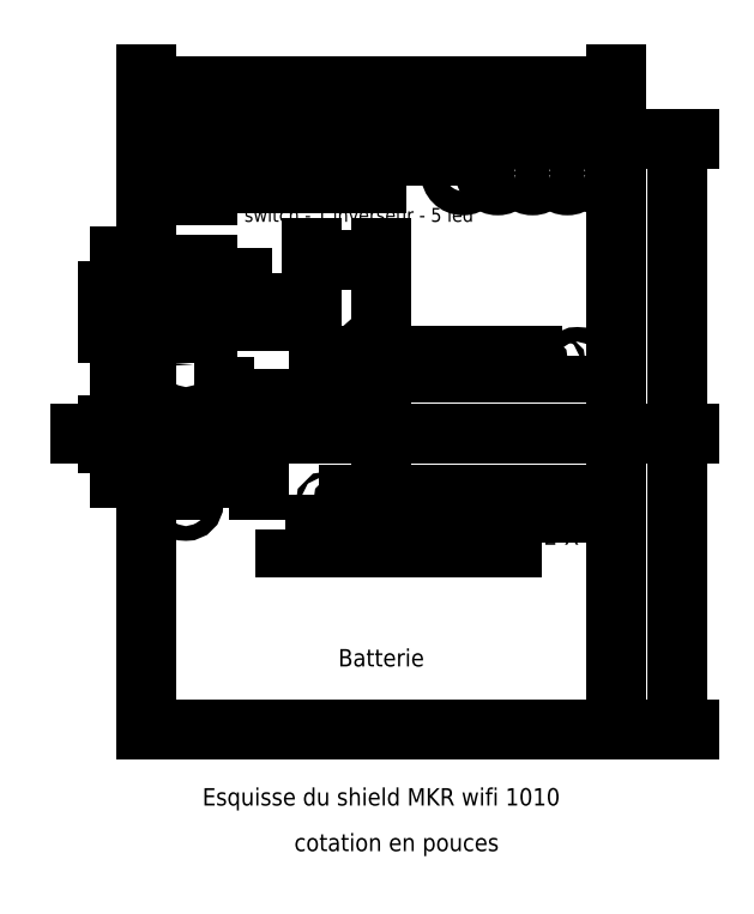
<metadata>
{"format":"dxf","ext":"dxf","renderer":"ezdxf+matplotlib","layout":"modelspace","background":"white","min_lineweight":24,"dpi":150}
</metadata>
<code>
0
SECTION
2
ENTITIES
0
LINE
8
axe
10
-1.9
20
-1.214e-17
11
1.7
21
-1.214e-17
0
LWPOLYLINE
8
usb
90
    4
70
    1
43
0
10
-1.27
20
0.1402
10
-1.04
20
0.1402
10
-1.04
20
-0.1398
10
-1.27
20
-0.1398
0
LINE
8
construction
10
-2.082e-17
20
0.4002
11
-1.735e-17
21
-0.3998
0
DIMENSION
8
cotation
2
*D1
10
1.7
20
5.339e-16
30
0
11
1.6
21
0.85
31
0
70
   32
71
    5
3
Standard
53
0
210
0
220
0
230
1
13
1.3
23
1.7
33
0
14
1.3
24
5.829e-16
34
0
50
90
0
DIMENSION
8
cotation
2
*D2
10
1.7
20
-1.7
30
0
11
1.6
21
-0.85
31
0
70
   32
71
    5
3
Standard
53
0
210
0
220
0
230
1
13
1.3
23
-1.214e-17
33
0
14
1.3
24
-1.7
34
0
50
90
0
MTEXT
8
texte
10
-2.776e-17
20
-1.3
30
0
40
0.1
41
0.5222
71
    5
72
    1
1
Batterie
7
standard
210
0
220
0
230
1
50
0
73
    2
44
1
0
LWPOLYLINE
8
shield
90
    4
70
    1
43
0
10
-0.55
20
-0.55
10
-0.05
20
-0.55
10
-0.05
20
-0.65
10
-0.55
20
-0.65
0
MTEXT
8
usb
10
-1.154
20
-1.214e-17
30
0
40
0.1
41
0.2333
71
    5
72
    1
1
USB
7
standard
210
0
220
0
230
1
50
90
73
    2
44
1
0
LWPOLYLINE
8
shield
90
    4
70
    1
43
0
10
0.25
20
-0.55
10
0.75
20
-0.55
10
0.75
20
-0.65
10
0.25
20
-0.65
0
MTEXT
8
pupitre
10
1.4
20
-0.6
30
0
40
0.1
41
1.081
71
    5
72
    1
1
2 X serre câble
7
standard
210
0
220
0
230
1
50
0
73
    2
44
1
0
MTEXT
8
pupitre
10
-3.053e-16
20
-2.1
30
0
40
0.1
41
2.242
71
    5
72
    1
1
Esquisse du shield MKR wifi 1010
7
standard
210
0
220
0
230
1
50
0
73
    2
44
1
0
MTEXT
8
texte
10
-0.5
20
-2.3
30
0
40
0.1
41
1.272
71
    1
72
    1
1
cotation en pouces
7
standard
210
0
220
0
230
1
50
0
73
    2
44
1
0
LWPOLYLINE
8
bat
90
    4
70
    1
43
0
10
-0.97
20
-0.68
10
0.97
20
-0.68
10
0.97
20
-1.82
10
-0.97
20
-1.82
0
LWPOLYLINE
8
shield
90
    4
70
    1
43
0
10
1.35
20
-1.7
10
-1.35
20
-1.7
10
-1.35
20
1.7
10
1.35
20
1.7
0
LWPOLYLINE
8
connecteur
90
    4
70
    1
43
0
10
1.042
20
0.45
10
-0.3575
20
0.45
10
-0.3575
20
0.35
10
1.042
20
0.35
0
LWPOLYLINE
8
connecteur
90
    4
70
    1
43
0
10
-0.3575
20
-0.35
10
1.042
20
-0.35
10
1.042
20
-0.45
10
-0.3575
20
-0.45
0
CIRCLE
8
trous
10
0.9924
20
0.4
40
0.01
0
CIRCLE
8
trous
10
0.8924
20
0.4
40
0.01
0
CIRCLE
8
trous
10
0.7924
20
0.4
40
0.01
0
CIRCLE
8
trous
10
0.6924
20
0.4
40
0.01
0
CIRCLE
8
trous
10
0.5924
20
0.4
40
0.01
0
CIRCLE
8
trous
10
0.4924
20
0.4
40
0.01
0
CIRCLE
8
trous
10
0.3924
20
0.4
40
0.01
0
CIRCLE
8
trous
10
0.2924
20
0.4
40
0.01
0
CIRCLE
8
trous
10
0.1924
20
0.4
40
0.01
0
CIRCLE
8
trous
10
0.09243
20
0.4
40
0.01
0
CIRCLE
8
trous
10
-0.007572
20
0.4
40
0.01
0
CIRCLE
8
trous
10
-0.1076
20
0.4
40
0.01
0
CIRCLE
8
trous
10
-0.2076
20
0.4
40
0.01
0
CIRCLE
8
trous
10
-0.3076
20
0.4
40
0.01
0
CIRCLE
8
trous
10
0.9924
20
-0.4
40
0.01
0
CIRCLE
8
trous
10
0.8924
20
-0.4
40
0.01
0
CIRCLE
8
trous
10
0.7924
20
-0.4
40
0.01
0
CIRCLE
8
trous
10
0.6924
20
-0.4
40
0.01
0
CIRCLE
8
trous
10
0.5924
20
-0.4
40
0.01
0
CIRCLE
8
trous
10
0.4924
20
-0.4
40
0.01
0
CIRCLE
8
trous
10
0.3924
20
-0.4
40
0.01
0
CIRCLE
8
trous
10
0.2924
20
-0.4
40
0.01
0
CIRCLE
8
trous
10
0.1924
20
-0.4
40
0.01
0
CIRCLE
8
trous
10
0.09243
20
-0.4
40
0.01
0
CIRCLE
8
trous
10
-0.007572
20
-0.4
40
0.01
0
CIRCLE
8
trous
10
-0.1076
20
-0.4
40
0.01
0
CIRCLE
8
trous
10
-0.2076
20
-0.4
40
0.01
0
CIRCLE
8
trous
10
-0.3076
20
-0.4
40
0.01
0
CIRCLE
8
trous-fixation
10
1.127
20
0.4
40
0.0425
0
CIRCLE
8
trous-fixation
10
-1.123
20
0.4
40
0.0425
0
CIRCLE
8
trous-fixation
10
-1.123
20
-0.4
40
0.0425
0
CIRCLE
8
trous-fixation
10
1.127
20
-0.4
40
0.0425
0
LINE
8
axe
10
-0.9
20
0.3
11
-0.9
21
-0.3
0
ARC
8
0
10
1.132
20
0.415
40
0.085
50
0
51
90
0
ARC
8
0
10
-1.118
20
0.415
40
0.085
50
90
51
180
0
ARC
8
0
10
-1.118
20
-0.415
40
0.085
50
180
51
270
0
ARC
8
0
10
1.132
20
-0.415
40
0.085
50
270
51
0
0
LINE
8
0
10
1.217
20
0.415
11
1.217
21
-0.415
0
LINE
8
0
10
1.132
20
-0.5
11
-1.118
21
-0.5
0
LINE
8
0
10
-1.203
20
-0.415
11
-1.203
21
0.415
0
LINE
8
0
10
-1.118
20
0.5
11
1.132
21
0.5
0
LWPOLYLINE
8
0
90
    4
70
    1
43
0
10
-0.7425
20
-0.2498
10
-0.4425
20
-0.2498
10
-0.4425
20
-0.5498
10
-0.7425
20
-0.5498
0
MTEXT
8
0
10
-0.5925
20
-0.3998
30
0
40
0.12
41
0.24
71
    5
72
    1
1
Bat
7
standard
210
0
220
0
230
1
50
0
73
    2
44
1
0
DIMENSION
8
cotation
2
*D3
10
1.35
20
2
30
0
11
6.123e-18
21
2.1
31
0
70
   32
71
    5
72
    0
3
Standard
53
0
210
0
220
0
230
1
13
-1.35
23
1.7
33
0
14
1.35
24
1.7
34
0
0
LWPOLYLINE
8
construction
90
    4
70
    1
43
0
10
-1.1
20
0.05
10
-0.7
20
0.05
10
-0.7
20
-0.05
10
-1.1
20
-0.05
0
LWPOLYLINE
8
shield
90
    4
70
    1
43
0
10
-1.1
20
0.05
10
-0.7
20
0.05
10
-0.7
20
-0.05
10
-1.1
20
-0.05
0
LWPOLYLINE
8
shield
90
    4
70
    1
43
0
10
-1.1
20
0.05
10
-0.7
20
0.05
10
-0.7
20
-0.05
10
-1.1
20
-0.05
0
DIMENSION
8
cotation
2
*D4
10
-0.7
20
-0.25
30
0
11
-0.9
21
-0.15
31
0
70
   32
71
    5
72
    0
3
Standard
53
0
210
0
220
0
230
1
13
-1.1
23
-0.05
33
0
14
-0.7
24
-0.05
34
0
0
DIMENSION
8
cotation
2
*D5
10
-1.5
20
-0.05
30
0
11
-1.6
21
-7e-09
31
0
70
   32
71
    5
72
    0
3
Standard
53
0
210
0
220
0
230
1
13
-1.1
23
0.05
33
0
14
-1.1
24
-0.05
34
0
50
90
0
DIMENSION
8
cotation
2
*D6
10
-0.9
20
0.2
30
0
11
-0.45
21
0.3
31
0
70
   32
71
    5
72
    0
3
Standard
53
0
210
0
220
0
230
1
13
2.776e-17
23
-1.11e-16
33
0
14
-0.9
24
-1.214e-17
34
0
0
DIMENSION
8
cotation
2
*D7
10
-0.2001
20
0.4066
30
0
11
-0.2739
21
0.4748
31
0
70
   35
71
    5
3
Standard
53
0
210
0
220
0
230
1
15
-0.2151
25
0.3934
35
0
40
0
0
DIMENSION
8
cotation
2
*D8
10
-1.5
20
0.58
30
0
11
-1.6
21
0.7
31
0
70
   32
71
    5
3
Standard
53
0
210
0
220
0
230
1
13
-1.15
23
0.82
33
0
14
-1.15
24
0.58
34
0
50
90
0
LWPOLYLINE
8
connecteur
90
    4
70
    1
43
0
10
-1
20
0.75
10
-0.4
20
0.75
10
-0.4
20
0.65
10
-1
20
0.65
0
LINE
8
axe
10
-1.22
20
0.7
11
-1.05
21
0.7
0
LWPOLYLINE
8
construction
90
    4
70
    1
43
0
10
-1.15
20
0.65
10
-1.15
20
0.65
10
-1.15
20
0.65
10
-1.15
20
0.65
0
LWPOLYLINE
8
construction
90
    4
70
    1
43
0
10
-1.2
20
0.7
10
-1.2
20
0.7
10
-1.2
20
0.7
10
-1.2
20
0.7
0
LWPOLYLINE
8
construction
90
    4
70
    1
43
0
10
-1.15
20
0.75
10
-1.15
20
0.75
10
-1.15
20
0.75
10
-1.15
20
0.75
0
LWPOLYLINE
8
construction
90
    4
70
    1
43
0
10
-1.1
20
0.7
10
-1.1
20
0.7
10
-1.1
20
0.7
10
-1.1
20
0.7
0
LINE
8
construction
10
-1.2
20
0.7
11
-1.2
21
0.82
0
LINE
8
construction
10
-1
20
0.58
11
-1
21
0.82
0
LWPOLYLINE
8
connecteur
90
    4
70
    1
43
0
10
-1.2
20
0.82
10
-1
20
0.82
10
-1
20
0.58
10
-1.2
20
0.58
0
DIMENSION
8
cotation
2
*D9
10
-1
20
0.9
30
0
11
-1.1
21
1
31
0
70
   32
71
    5
3
Standard
53
0
210
0
220
0
230
1
13
-1.2
23
0.82
33
0
14
-1
24
0.82
34
0
0
LINE
8
axe
10
-1.05
20
0.7
11
-0.35
21
0.7
0
CIRCLE
8
trous
10
-0.95
20
0.7
40
0.01
0
CIRCLE
8
trous
10
-0.85
20
0.7
40
0.01
0
CIRCLE
8
trous
10
-0.75
20
0.7
40
0.01
0
CIRCLE
8
trous
10
-0.65
20
0.7
40
0.01
0
CIRCLE
8
trous
10
-0.55
20
0.7
40
0.01
0
CIRCLE
8
trous
10
-0.45
20
0.7
40
0.01
0
CIRCLE
8
trous
10
-1.05
20
0.7
40
0.01
0
CIRCLE
8
trous
10
-1.15
20
0.7
40
0.01
0
MTEXT
8
texte
10
-1.1
20
0.2
30
0
40
0.1
41
0.1111
71
    1
72
    1
1
T1
7
standard
210
0
220
0
230
1
50
0
73
    2
44
1
0
MTEXT
8
texte
10
-0.9
20
0.6
30
0
40
0.1
41
0.1111
71
    1
72
    1
1
T1
7
standard
210
0
220
0
230
1
50
0
73
    2
44
1
0
MTEXT
8
texte
10
-0.6
20
0.6
30
0
40
0.1
41
0.1333
71
    1
72
    1
1
T2
7
standard
210
0
220
0
230
1
50
0
73
    2
44
1
0
CIRCLE
8
pupitre
10
1.27
20
1.5
40
0.07
0
CIRCLE
8
pupitre
10
1.07
20
1.5
40
0.07
0
CIRCLE
8
pupitre
10
0.87
20
1.5
40
0.07
0
CIRCLE
8
pupitre
10
0.67
20
1.5
40
0.07
0
CIRCLE
8
pupitre
10
0.47
20
1.5
40
0.07
0
CIRCLE
8
pupitre
10
1.27
20
1.5
40
0.05
0
CIRCLE
8
pupitre
10
1.07
20
1.5
40
0.05
0
CIRCLE
8
pupitre
10
0.87
20
1.5
40
0.05
0
CIRCLE
8
pupitre
10
0.67
20
1.5
40
0.05
0
CIRCLE
8
pupitre
10
0.47
20
1.5
40
0.05
0
LWPOLYLINE
8
pupitre
90
    4
70
    1
43
0
10
-1.943e-16
20
1.8
10
0.4
20
1.8
10
0.4
20
1.6
10
-1.943e-16
20
1.6
0
LWPOLYLINE
8
pupitre
90
    4
70
    1
43
0
10
0.19
20
1.82
10
0.23
20
1.82
10
0.23
20
1.81
10
0.19
20
1.81
0
LWPOLYLINE
8
pupitre
90
    4
70
    1
43
0
10
-0.47
20
1.6
10
-0.03
20
1.6
10
-0.03
20
1.44
10
-0.47
20
1.44
0
LWPOLYLINE
8
pupitre
90
    4
70
    1
43
0
10
-0.17
20
1.6
10
-0.17
20
1.6
10
-0.17
20
1.44
10
-0.17
20
1.44
0
LWPOLYLINE
8
pupitre
90
    4
70
    1
43
0
10
-0.93
20
1.6
10
-0.49
20
1.6
10
-0.49
20
1.44
10
-0.93
20
1.44
0
LWPOLYLINE
8
pupitre
90
    4
70
    1
43
0
10
-0.63
20
1.6
10
-0.63
20
1.6
10
-0.63
20
1.44
10
-0.63
20
1.44
0
LWPOLYLINE
8
pupitre
90
    4
70
    1
43
0
10
-1.3
20
1.67
10
-1
20
1.67
10
-1
20
1.37
10
-1.3
20
1.37
0
LWPOLYLINE
8
pupitre
90
    4
70
    1
43
0
10
-1.2
20
1.67
10
-1.1
20
1.67
10
-1.1
20
1.77
10
-1.2
20
1.77
0
LWPOLYLINE
8
pupitre
90
    4
70
    1
43
0
10
-1.17
20
1.79
10
-1.13
20
1.79
10
-1.13
20
1.78
10
-1.17
20
1.78
0
LWPOLYLINE
8
pupitre
90
    4
70
    1
43
0
10
-1.24
20
1.8
10
-1.06
20
1.8
10
-1.06
20
1.82
10
-1.24
20
1.82
0
MTEXT
8
pupitre
10
-1.2
20
1.3
30
0
40
0.08
41
2.12
71
    1
72
    1
1
1 BP - 2 switch - 1 inverseur - 5 led
7
standard
210
0
220
0
230
1
50
0
73
    2
44
1
0
DIMENSION
8
cotation
2
*D10
10
-0.4
20
1
30
0
11
-0.2
21
1.1
31
0
70
   32
71
    5
3
Standard
53
0
210
0
220
0
230
1
13
-1.388e-16
23
-2.776e-17
33
0
14
-0.4
24
0.7
34
0
0
ENDSEC
0
EOF

</code>
